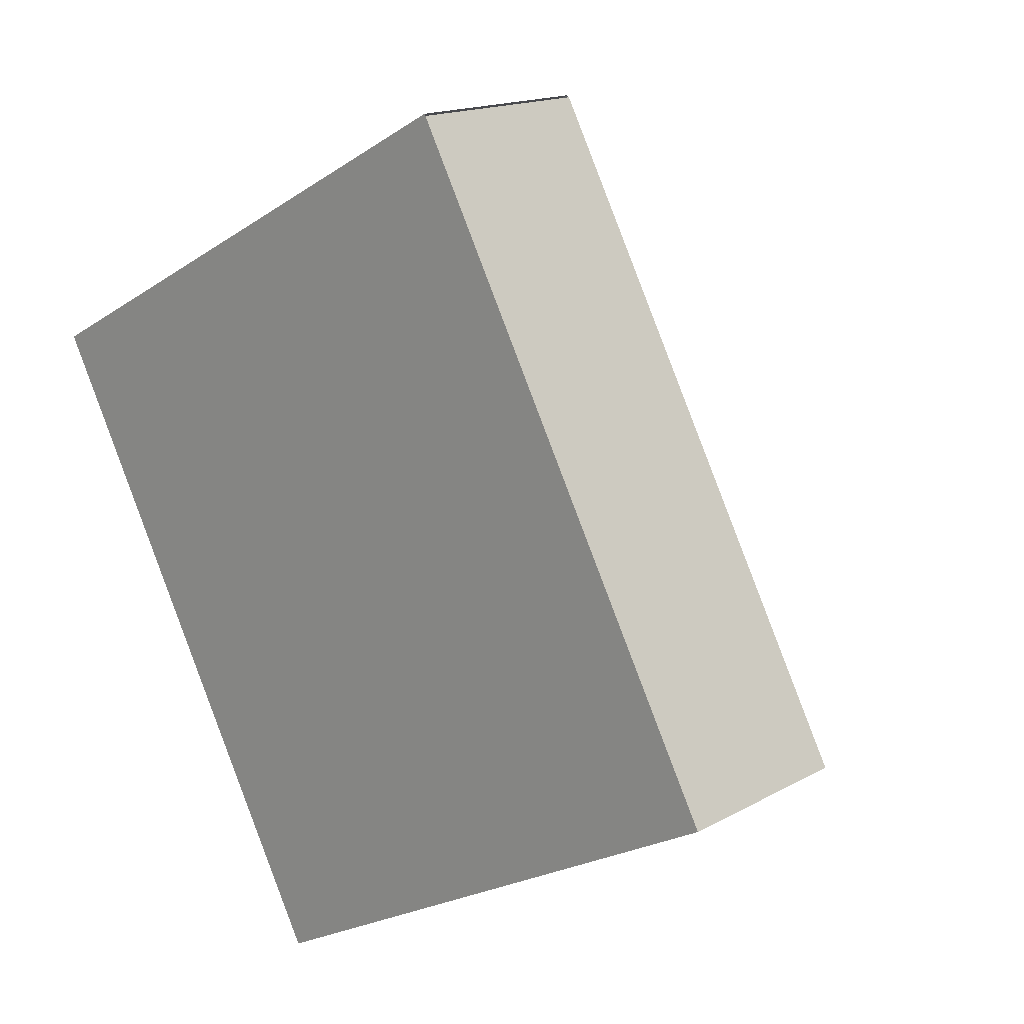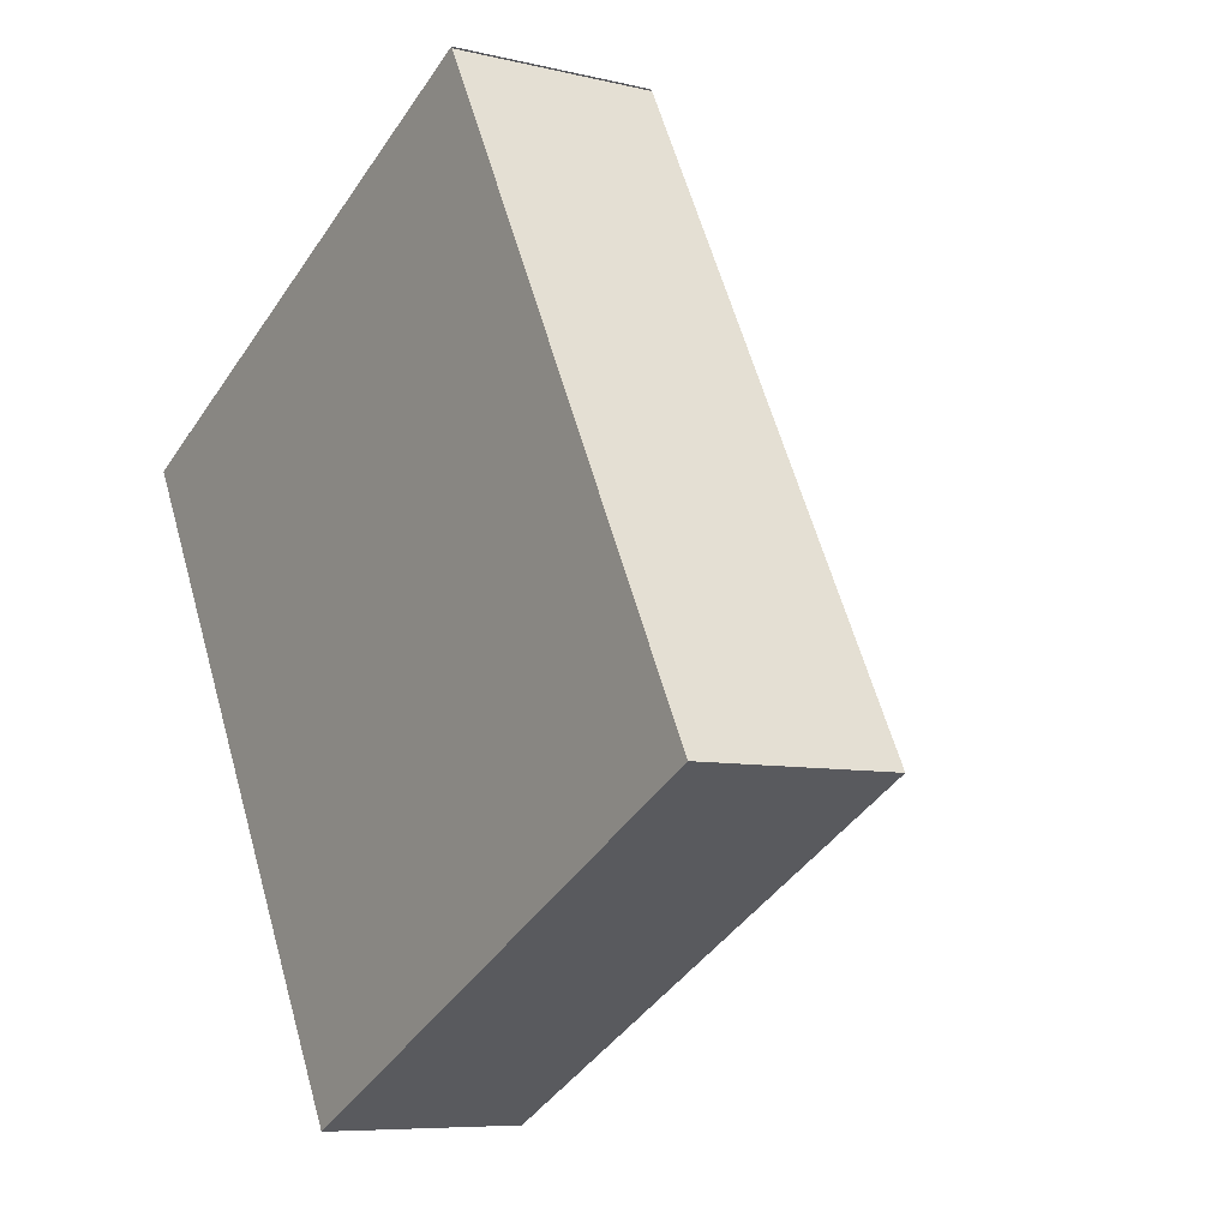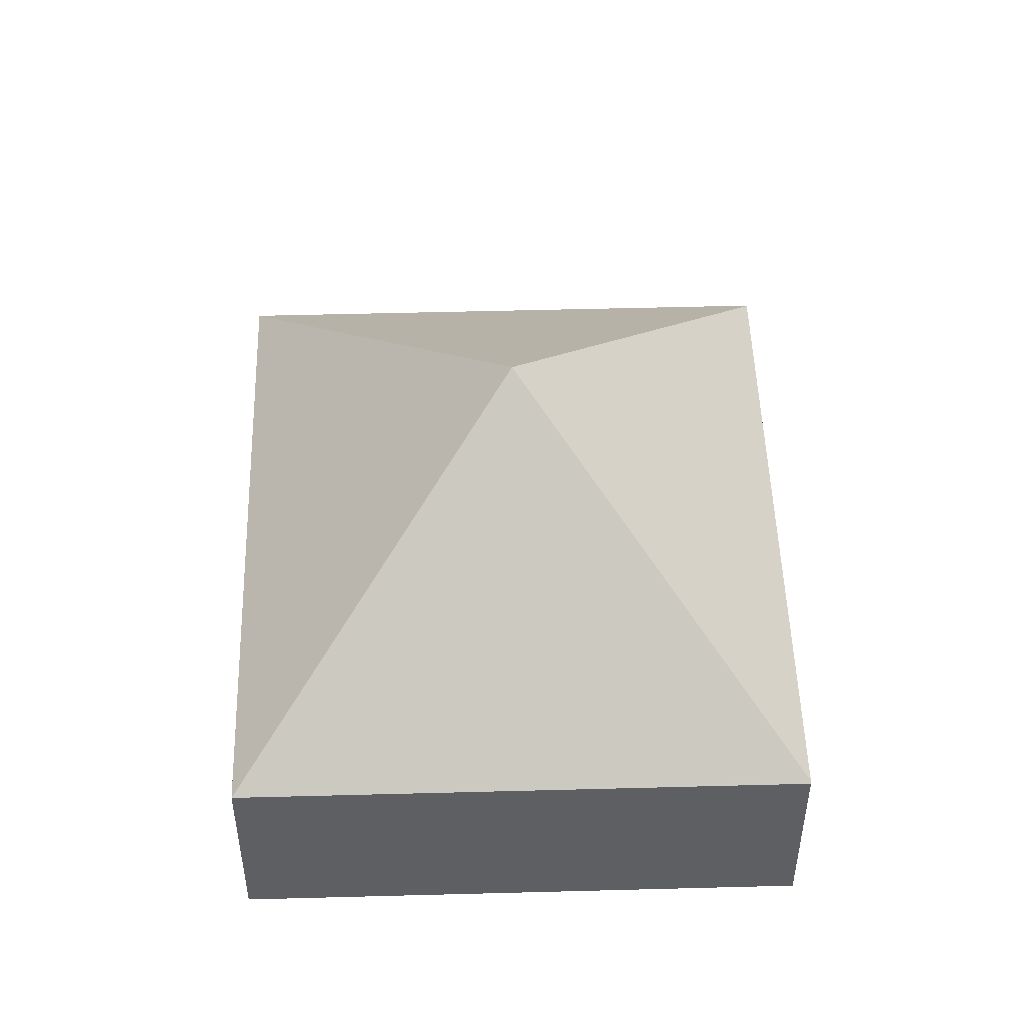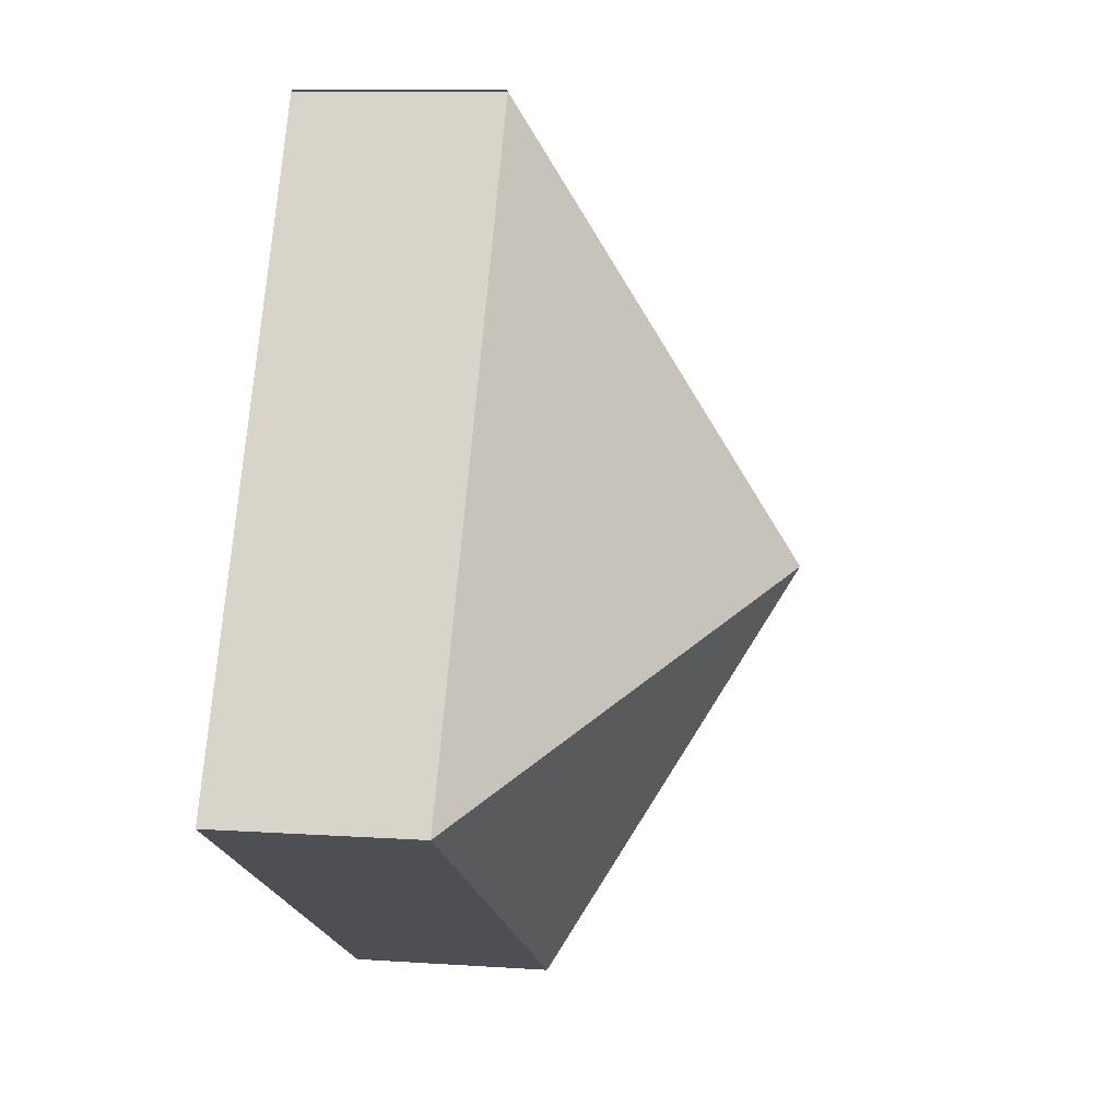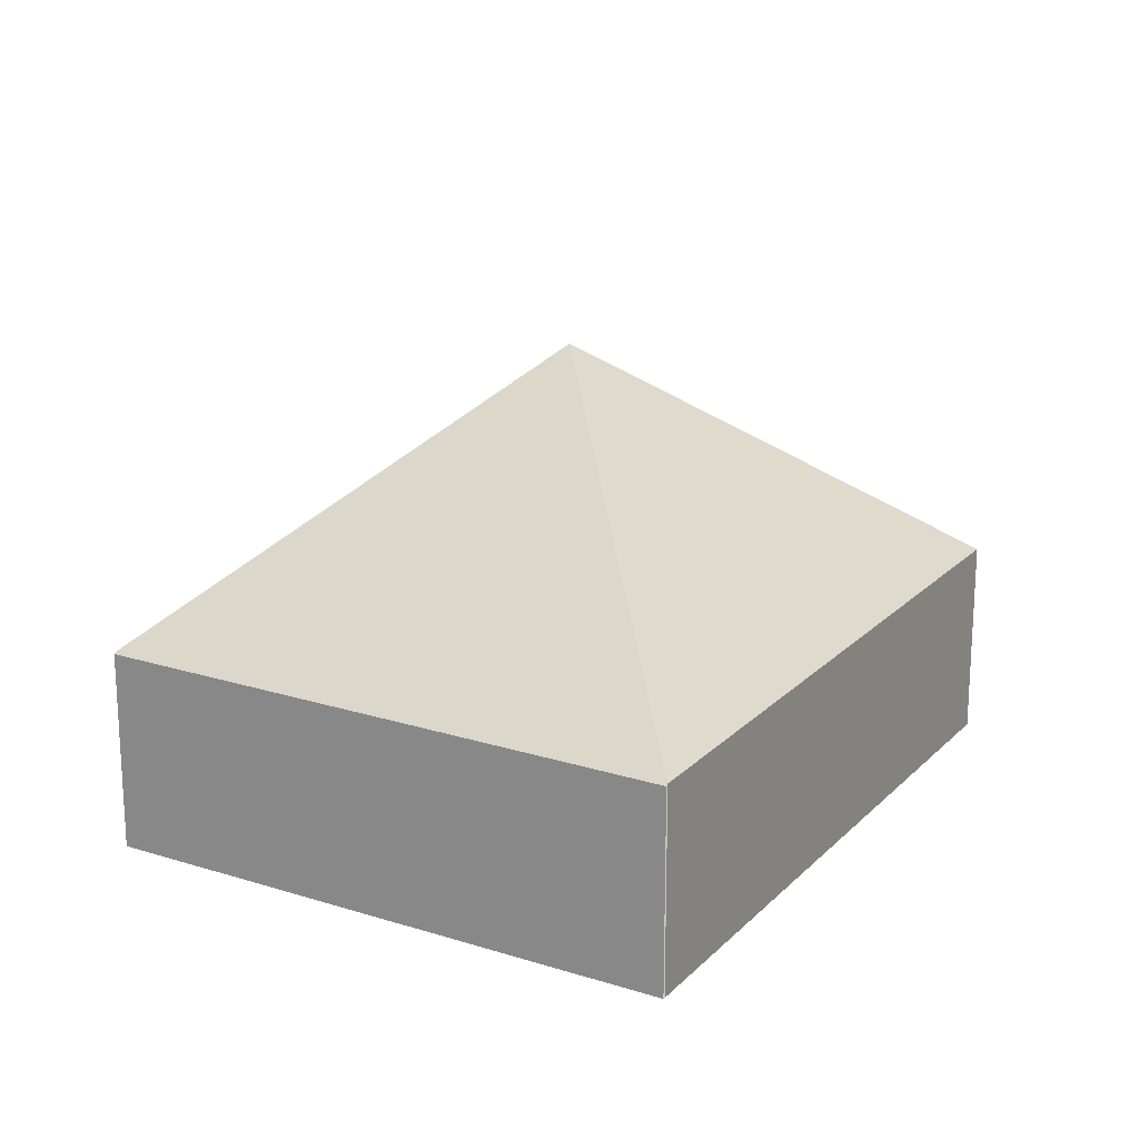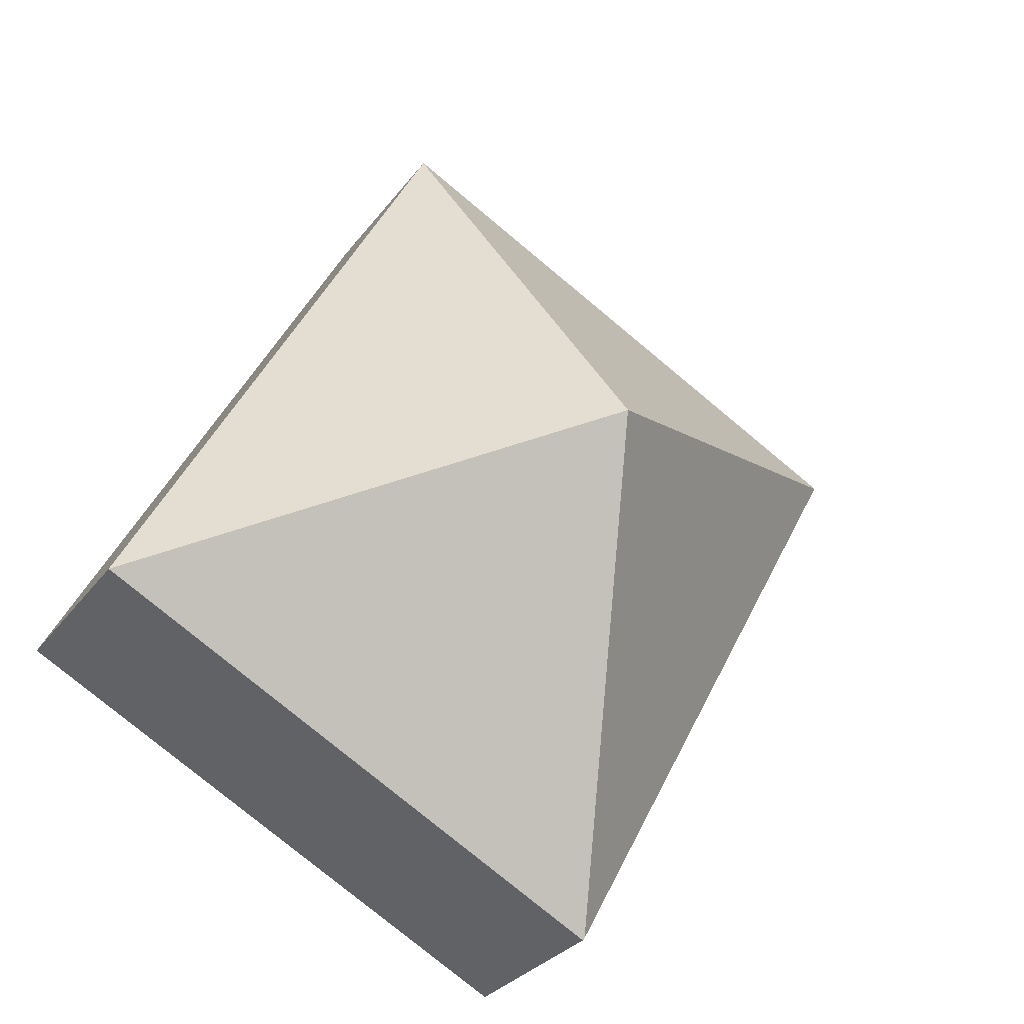
<metadata>
{"format":"obj","ext":"obj","renderer":"f3d","projection":"perspective","resolution":1024,"background":"white","views":[{"elev":16.1,"azim":41.3,"up":"+Z"},{"elev":-7.3,"azim":55.2,"up":"+Z"},{"elev":49.9,"azim":150.2,"up":"+Y"},{"elev":9.3,"azim":100.2,"up":"+Z"},{"elev":19.8,"azim":2.2,"up":"+Y"},{"elev":-29.7,"azim":150.6,"up":"+Z"}]}
</metadata>
<code>
v  3.105 3.393 -1.215
v  3.83 1.481 2.027
v  6.209 1.47 -2.428
v  0.008 1.481 -0.014
v  3.822 1.469 2.041
v  0 1.469 8.995e-17
v  2.38 1.481 -4.456
v  2.388 1.469 -4.47
v  0 0 0
v  3.822 -1.25e-16 2.041
v  3.83 -1.241e-16 2.027
v  6.209 1.487e-16 -2.428
v  2.388 2.737e-16 -4.47
v  2.38 2.729e-16 -4.456
v  0.008 8.573e-19 -0.014
g defaultobject
f 1 2 3
f 4 2 1
f 2 4 5
f 5 4 6
f 7 3 8
f 3 7 1
f 1 7 4
f 9 5 6
f 5 9 10
f 11 3 2
f 3 11 12
f 12 8 3
f 8 12 13
f 14 4 7
f 4 14 15
f 11 13 12
f 13 11 10
f 13 10 15
f 15 10 9
f 13 15 14

</code>
